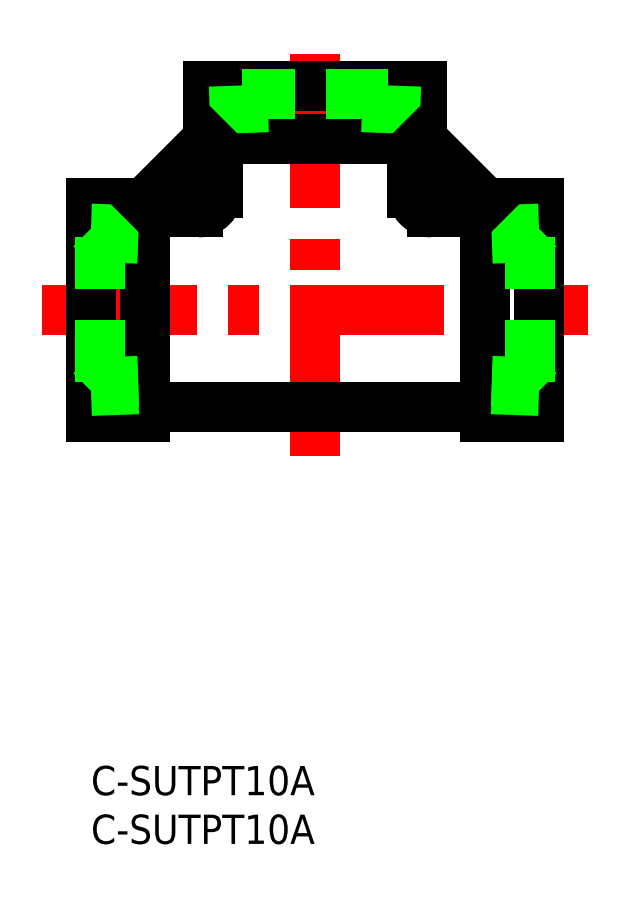
<metadata>
{"format":"dxf","ext":"dxf","renderer":"ezdxf+matplotlib","layout":"modelspace","background":"white","min_lineweight":24,"dpi":150}
</metadata>
<code>
0
SECTION
2
ENTITIES
0
INSERT
8
0
2
*U14
10
0
20
0
30
0
0
INSERT
8
0
2
*U15
10
0
20
0
30
0
0
LINE
8
CENTER
10
-5
20
46.84
30
0
11
51
21
46.84
31
0
0
LINE
8
CENTER
10
23
20
31.84
30
0
11
23
21
74.84
31
0
0
LINE
8
0
10
46
20
35.84
30
0
11
46
21
57.84
31
0
0
LINE
8
0
10
46
20
57.84
30
0
11
40.5
21
57.84
31
0
0
LINE
8
0
10
40.5
20
56.84
30
0
11
35
21
56.84
31
0
0
LINE
8
0
10
46
20
35.84
30
0
11
40.5
21
35.84
31
0
0
LINE
8
0
10
40.5
20
36.84
30
0
11
5.5
21
36.84
31
0
0
LINE
8
0
10
40.5
20
35.84
30
0
11
40.5
21
57.84
31
0
0
LINE
8
0
10
34
20
69.84
30
0
11
12
21
69.84
31
0
0
LINE
8
0
10
34
20
64.34
30
0
11
12
21
64.34
31
0
0
LINE
8
0
10
12
20
69.84
30
0
11
12
21
64.34
31
0
0
LINE
8
0
10
13
20
64.34
30
0
11
13
21
58.84
31
0
0
LINE
8
0
10
34
20
69.84
30
0
11
34
21
64.34
31
0
0
LINE
8
0
10
33
20
64.34
30
0
11
33
21
58.84
31
0
0
LINE
8
0
10
-1.6e-14
20
35.84
30
0
11
1.95e-14
21
57.84
31
0
0
LINE
8
0
10
5.5
20
35.84
30
0
11
5.5
21
57.84
31
0
0
LINE
8
0
10
1.95e-14
20
57.84
30
0
11
5.5
21
57.84
31
0
0
LINE
8
0
10
1.24e-14
20
35.84
30
0
11
5.5
21
35.84
31
0
0
LINE
8
0
10
11
20
56.84
30
0
11
5.5
21
56.84
31
0
0
ARC
8
0
10
35
20
58.84
30
0
40
2
50
180
51
270
0
ARC
8
0
10
11
20
58.84
30
0
40
2
50
270
51
2.036e-13
0
LINE
8
0
10
45.11
20
54.28
30
0
11
46
21
55.17
31
0
0
LINE
8
0
10
41.15
20
55
30
0
11
46
21
55.17
31
0
0
LINE
8
0
10
41.15
20
54.14
30
0
11
45.11
21
54.28
31
0
0
LINE
8
0
10
41.15
20
39.53
30
0
11
45.11
21
39.39
31
0
0
LINE
8
0
10
45.11
20
39.39
30
0
11
45.11
21
54.28
31
0
0
LINE
8
0
10
41.15
20
38.68
30
0
11
46
21
38.51
31
0
0
LINE
8
0
10
45.11
20
39.39
30
0
11
46
21
38.51
31
0
0
LINE
8
0
10
0.887
20
54.28
30
0
11
-3.55e-14
21
55.17
31
0
0
LINE
8
0
10
4.85
20
55
30
0
11
-3.55e-14
21
55.17
31
0
0
LINE
8
0
10
4.85
20
54.14
30
0
11
0.887
21
54.28
31
0
0
LINE
8
0
10
4.85
20
39.53
30
0
11
0.887
21
39.39
31
0
0
LINE
8
0
10
0.887
20
39.39
30
0
11
0.887
21
54.28
31
0
0
LINE
8
0
10
4.85
20
38.68
30
0
11
-3.55e-14
21
38.51
31
0
0
LINE
8
0
10
0.887
20
39.39
30
0
11
-3.55e-14
21
38.51
31
0
0
LINE
8
0
10
14.84
20
64.99
30
0
11
14.67
21
69.84
31
0
0
LINE
8
0
10
15.69
20
64.99
30
0
11
15.56
21
68.95
31
0
0
LINE
8
0
10
30.31
20
64.99
30
0
11
30.44
21
68.95
31
0
0
LINE
8
0
10
30.44
20
68.95
30
0
11
15.56
21
68.95
31
0
0
LINE
8
0
10
31.16
20
64.99
30
0
11
31.33
21
69.84
31
0
0
LINE
8
0
10
5.5
20
57.84
30
0
11
12
21
64.34
31
0
0
LINE
8
0
10
34
20
64.34
30
0
11
40.5
21
57.84
31
0
0
ENDSEC
0
EOF

</code>
